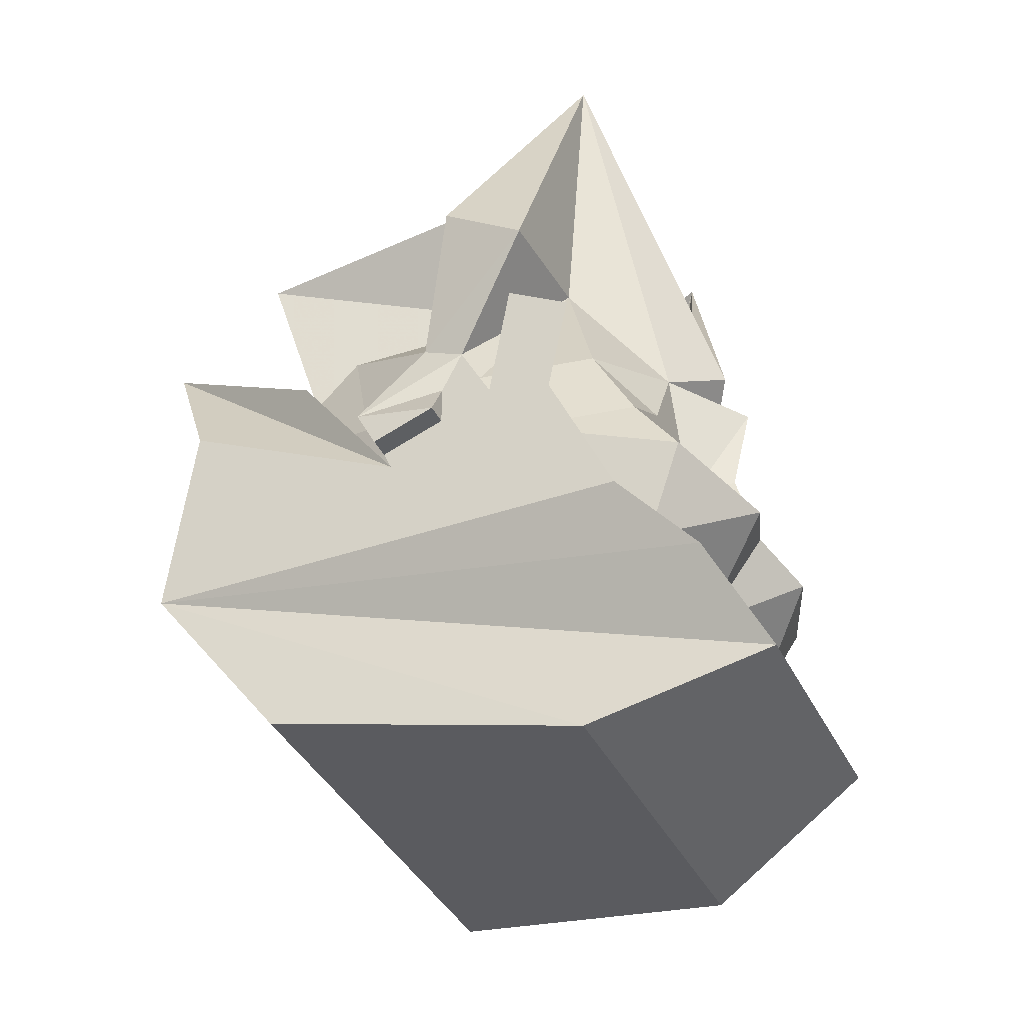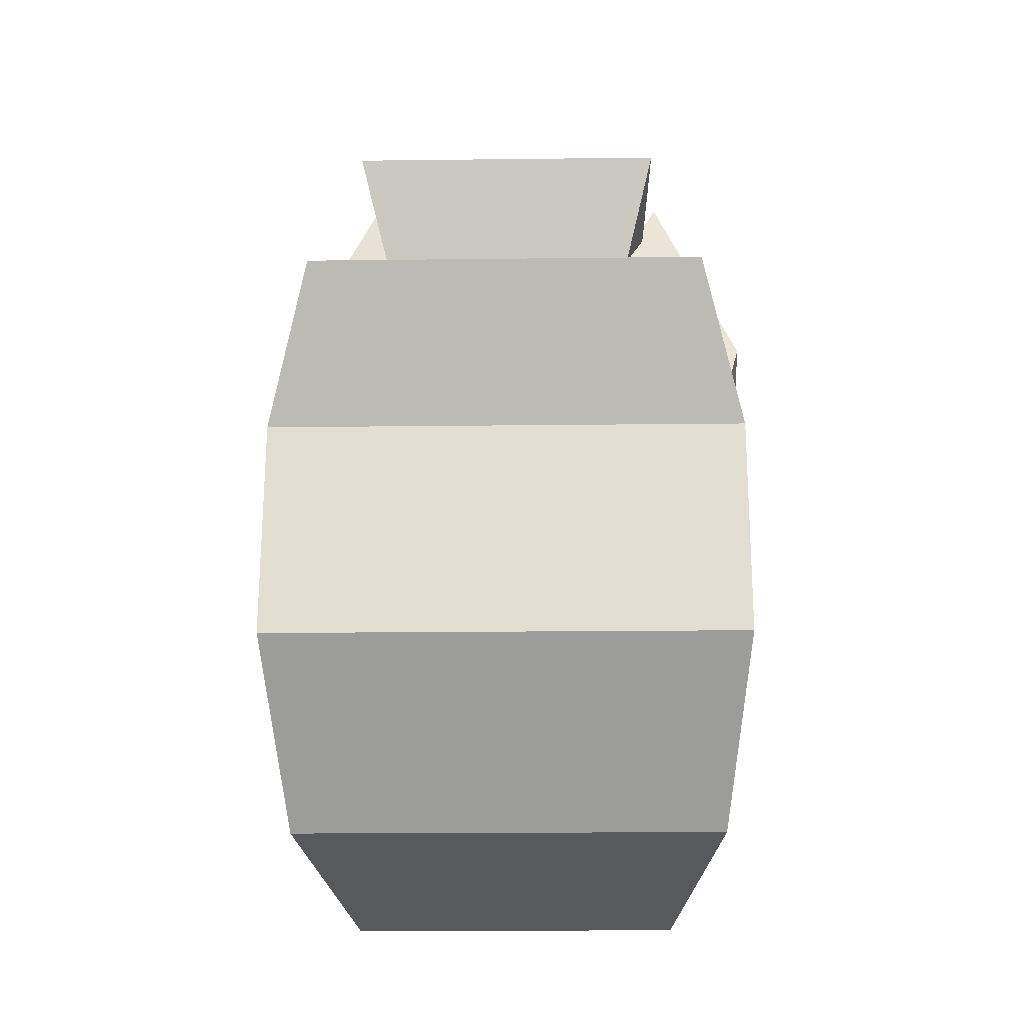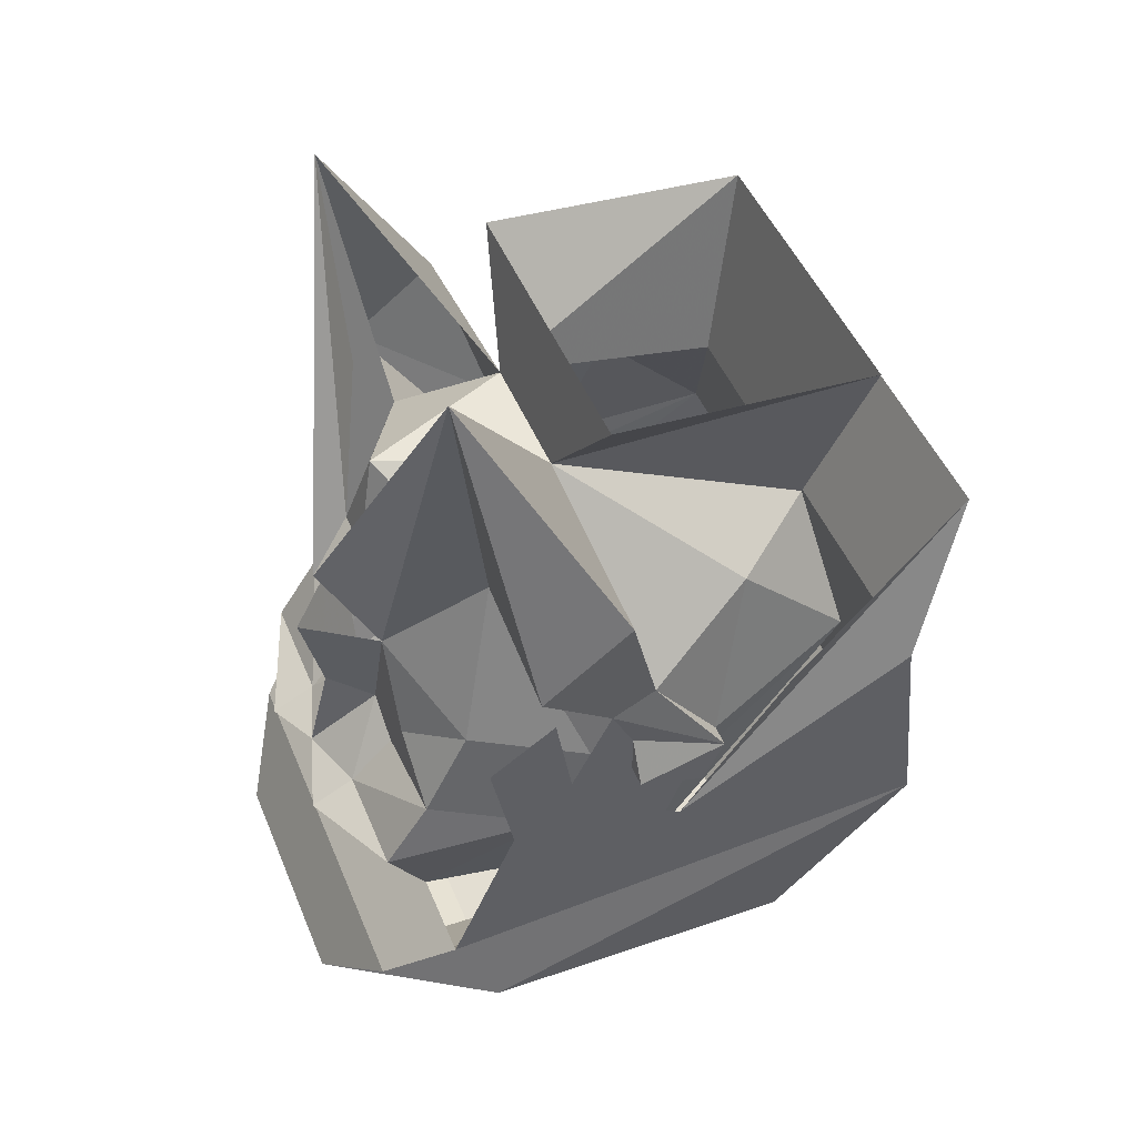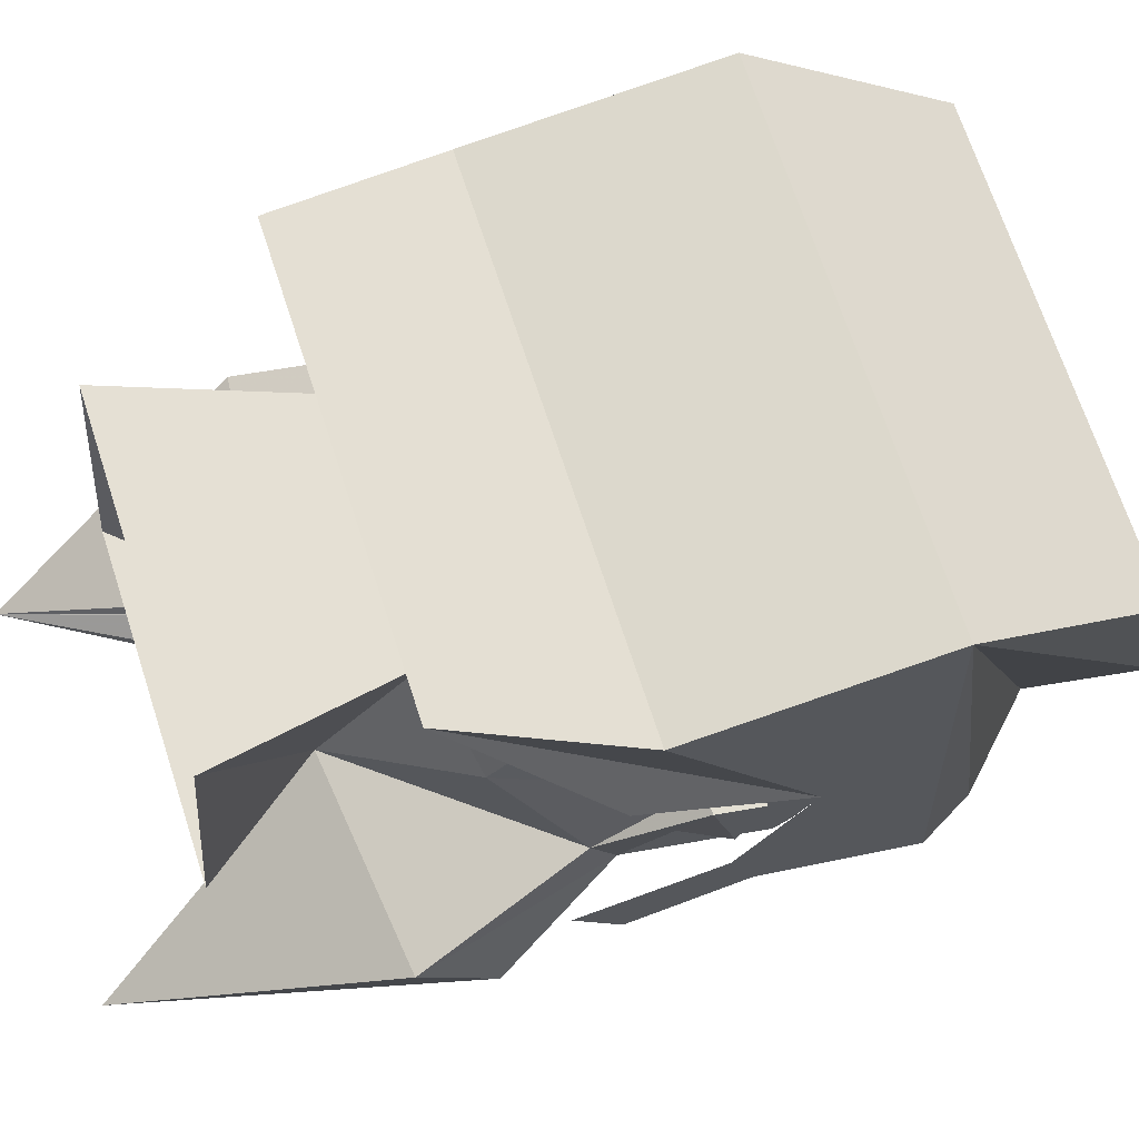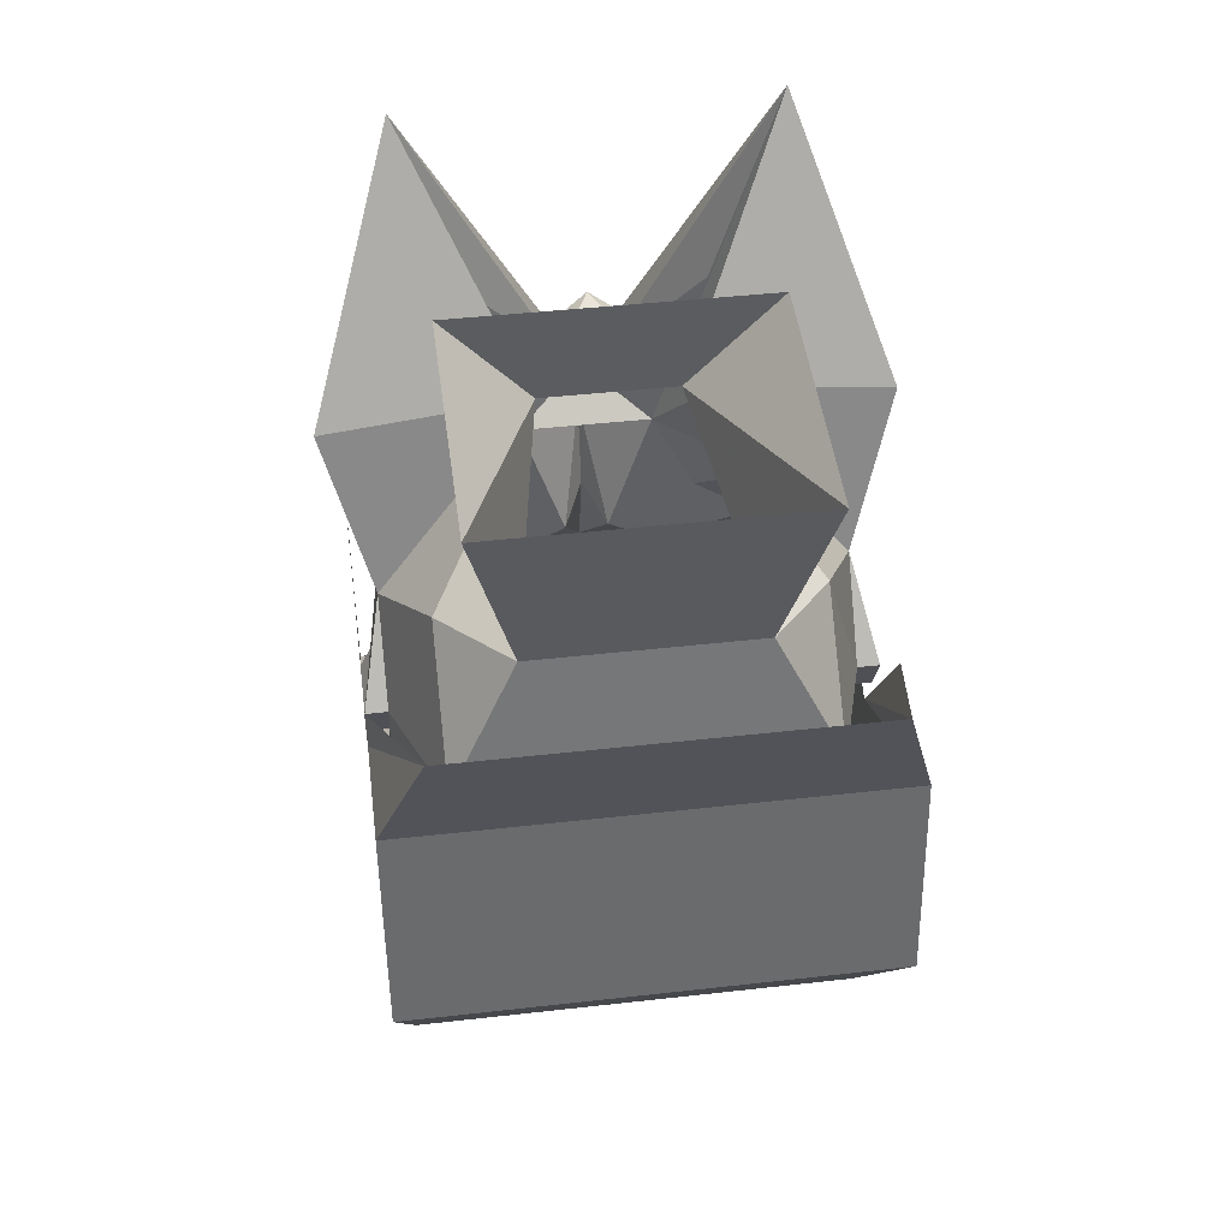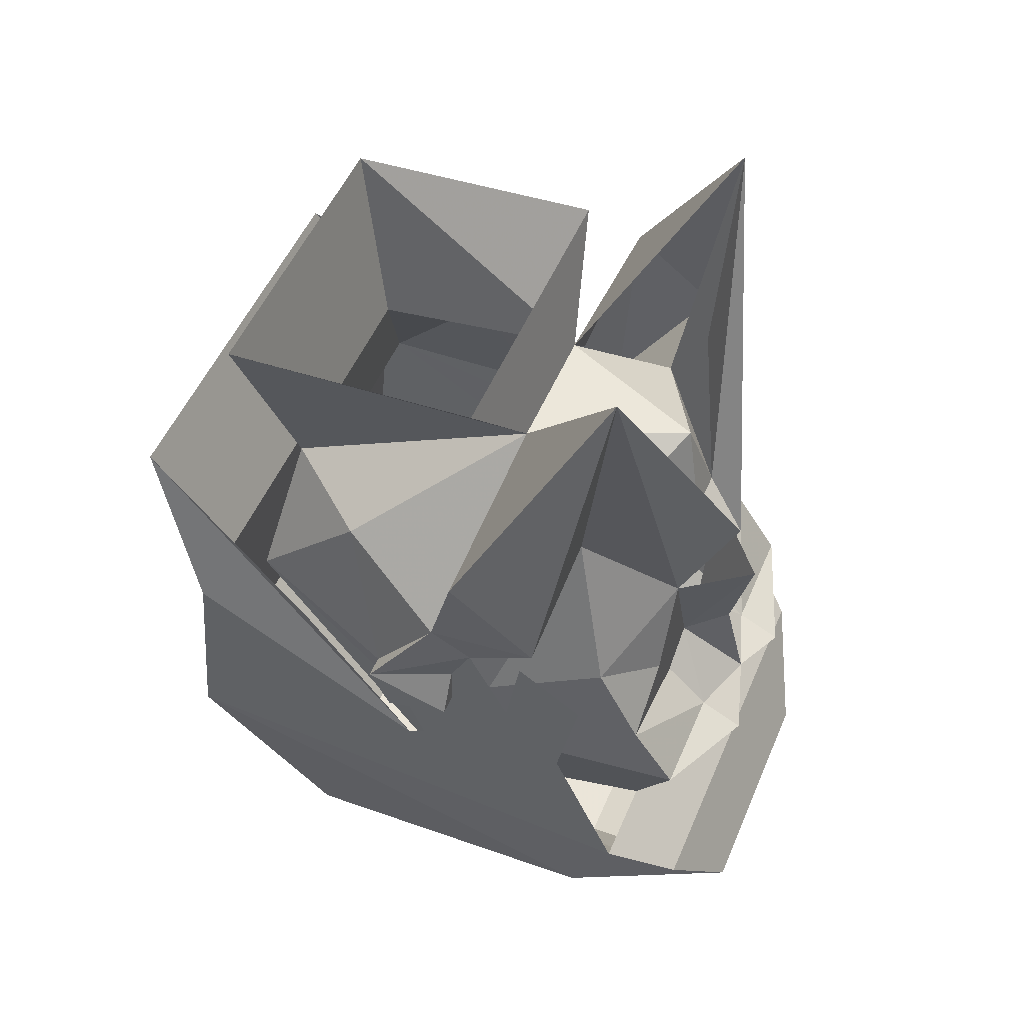
<metadata>
{"format":"obj","ext":"obj","renderer":"f3d","projection":"perspective","resolution":1024,"background":"white","views":[{"elev":-40.8,"azim":115.1,"up":"+Y"},{"elev":-17.0,"azim":1.4,"up":"+Y"},{"elev":48.0,"azim":-112.0,"up":"+Y"},{"elev":68.8,"azim":-108.0,"up":"+Z"},{"elev":42.9,"azim":-7.7,"up":"+Y"},{"elev":52.2,"azim":112.8,"up":"+Y"}]}
</metadata>
<code>
o npc/dwarf_gang_member/0
v 11 -136 -15
v 11 -134 -12
v 11 -140 -11
v 11 -141 -14
v 11 -143 -6
v 11 -148 -17
v 11 -147 6
v 9 -151 -20
v -11 -148 -17
v -9 -151 -20
v -11 -147 6
v -11 -143 -6
v -11 -140 -11
v -11 -141 -14
v -11 -134 -12
v -11 -136 -15
v -9 -130 8
v -11 -136 -1
v -11 -137 5
v 9 -130 8
v 11 -137 5
v 11 -136 -1
v -10 -155 0
v -8 -158 -14
v 10 -155 0
v -5 -155 -22
v 6 -155 -22
v 8 -158 -14
v 8 -117 -15
v 6 -130 -13
v 3 -135 -17
v 0 -133 -19
v 1 -131 -17
v 5 -126 -15
v -3 -135 -17
v -6 -130 -13
v -8 -117 -15
v -1 -131 -17
v -5 -126 -15
v 12 -128 -9
v 3 -127 -9
v 10 -135 -7
v 12 -131 -13
v 10 -136 -9
v 10 -138 -10
v 8 -137 -15
v 5 -139 -17
v 1 -141 -17
v 0 -136 -20
v 0 -140 -19
v -1 -141 -17
v -5 -139 -17
v -8 -137 -15
v -10 -138 -10
v -10 -136 -9
v -12 -131 -13
v -12 -128 -9
v -3 -127 -9
v -10 -135 -7
v -8 -132 -2
v -5 -131 2
v -7 -123 4
v -7 -122 -8
v 0 -127 -16
v 11 -139 -4
v 10 -138 -8
v 10 -140 -8
v 10 -142 -12
v 8 -141 -17
v 5 -140 -17
v 3 -142 -17
v 3 -144 -19
v 0 -144 -20
v -3 -144 -19
v -3 -142 -17
v -8 -141 -17
v -5 -140 -17
v -10 -142 -12
v -10 -140 -8
v -10 -138 -8
v -11 -139 -4
v 7 -148 -17
v 8 -144 -19
v -8 -144 -19
v -7 -148 -17
v -3 -145 -21
v 0 -148 -17
v 3 -145 -21
v 8 -132 -2
v 5 -131 2
v 8 -137 3
v 10 -139 -4
v -10 -139 -4
v -11 -141 -5
v -10 -141 -5
v -8 -137 3
v 7 -123 4
v 7 -122 -8
v 11 -140 -8
v 11 -141 -5
v 10 -141 -5
v 10 -146 -7
v -11 -140 -8
v -10 -146 -7
f 1 2 3
f 1 3 4
f 4 3 5
f 4 5 6
f 6 5 7
f 6 7 8
f 6 8 9
f 9 8 10
f 9 10 11
f 9 11 12
f 9 12 13
f 9 13 14
f 14 13 15
f 14 15 16
f 17 18 12
f 17 12 19
f 17 19 20
f 20 19 21
f 20 21 5
f 20 5 22
f 11 19 12
f 19 11 21
f 21 11 7
f 21 7 5
f 23 23 11
f 23 11 24
f 23 24 25
f 23 25 7
f 23 7 11
f 26 24 11
f 26 11 10
f 26 10 27
f 26 27 28
f 26 28 24
f 24 28 25
f 25 28 7
f 25 7 25
f 25 25 23
f 25 23 23
f 10 8 27
f 27 8 7
f 27 7 28
f 29 30 31
f 29 31 32
f 29 32 33
f 29 33 34
f 35 36 37
f 35 37 32
f 35 32 31
f 38 33 32
f 38 32 37
f 38 37 39
f 40 29 41
f 40 41 42
f 40 42 43
f 40 43 29
f 29 43 30
f 30 43 44
f 30 44 45
f 30 45 46
f 30 46 31
f 31 46 47
f 31 47 48
f 31 48 49
f 49 48 50
f 49 50 51
f 49 51 35
f 35 51 52
f 35 52 53
f 35 53 36
f 36 53 54
f 36 54 55
f 36 55 56
f 36 56 37
f 37 56 57
f 37 57 58
f 58 57 59
f 58 59 60
f 58 60 61
f 58 61 62
f 58 62 63
f 58 63 41
f 58 41 64
f 58 64 36
f 36 64 38
f 38 64 33
f 33 64 30
f 30 64 41
f 43 42 44
f 44 42 65
f 44 65 66
f 44 66 45
f 45 66 67
f 45 67 68
f 45 68 46
f 46 68 69
f 46 69 47
f 47 69 70
f 47 70 48
f 48 70 69
f 48 69 71
f 48 71 72
f 48 72 73
f 48 73 50
f 50 73 51
f 51 73 74
f 51 74 75
f 51 75 76
f 51 76 77
f 51 77 52
f 52 77 76
f 52 76 53
f 53 76 78
f 53 78 54
f 54 78 79
f 54 79 80
f 54 80 55
f 55 80 81
f 55 81 59
f 55 59 57
f 55 57 56
f 68 82 83
f 68 83 69
f 69 83 72
f 69 72 71
f 84 85 78
f 84 78 76
f 84 76 74
f 84 74 86
f 84 86 85
f 85 86 87
f 87 86 73
f 87 73 88
f 87 88 82
f 82 88 83
f 83 88 72
f 72 88 73
f 89 41 90
f 89 90 91
f 89 91 92
f 89 92 42
f 89 42 41
f 93 60 59
f 93 59 81
f 93 81 94
f 93 94 95
f 93 95 96
f 93 96 60
f 60 96 61
f 61 96 91
f 61 91 90
f 61 90 62
f 62 90 97
f 97 90 41
f 97 41 98
f 98 41 63
f 76 75 74
f 73 86 74
f 99 65 100
f 99 100 101
f 99 101 67
f 99 67 66
f 99 66 65
f 42 92 65
f 65 92 100
f 100 92 101
f 101 92 91
f 101 91 102
f 101 102 67
f 67 102 68
f 68 102 82
f 44 66 66
f 66 66 67
f 94 81 103
f 94 103 95
f 95 103 79
f 95 79 104
f 95 104 96
f 80 103 81
f 103 80 79
f 79 80 80
f 80 80 55
f 78 85 104
f 78 104 79

</code>
